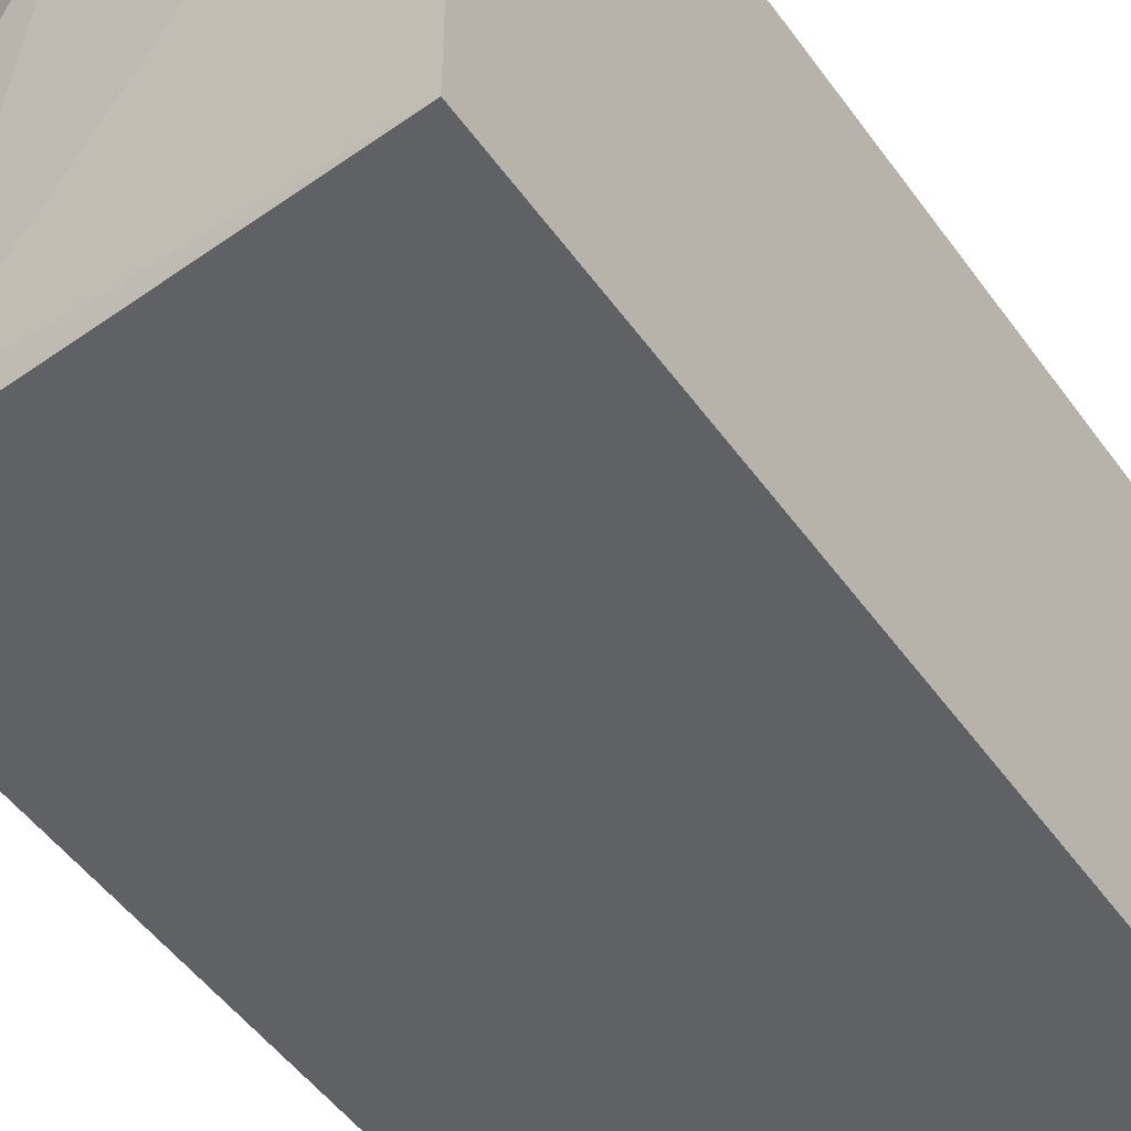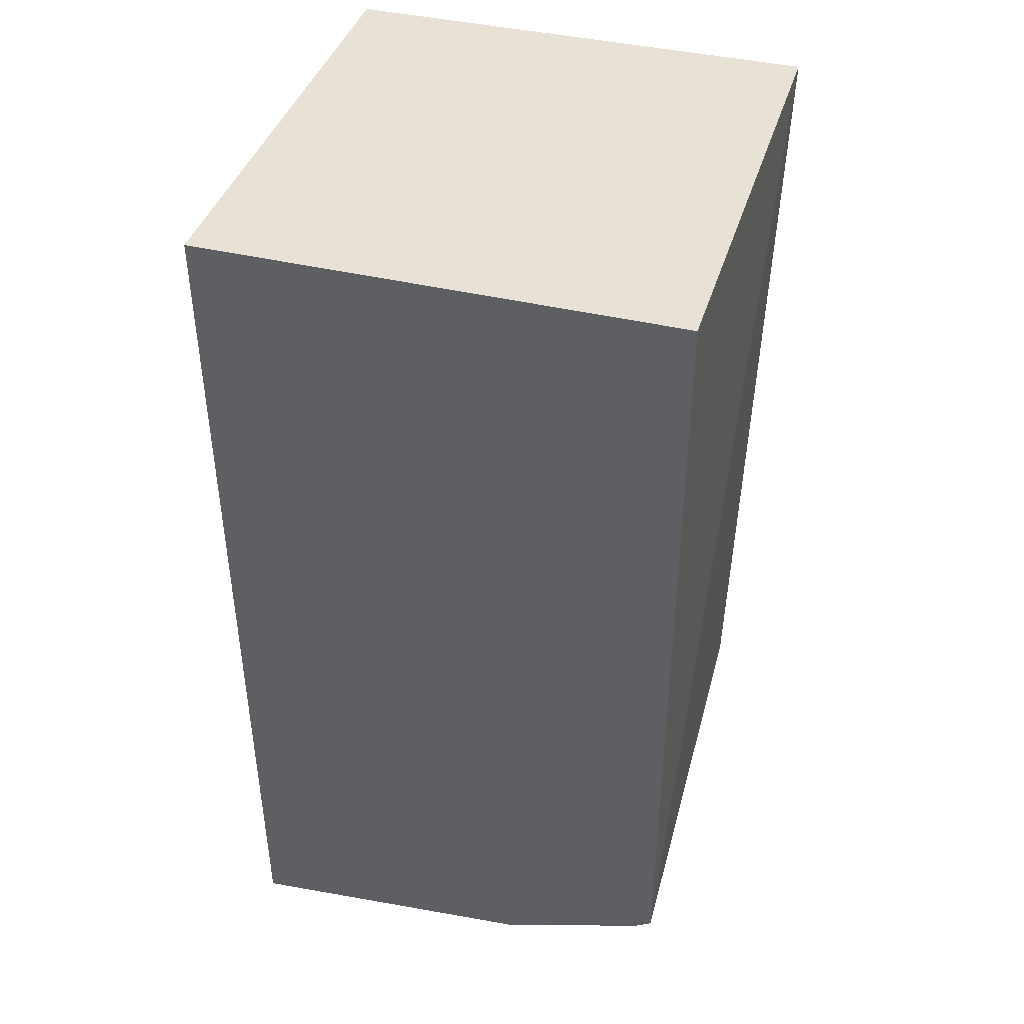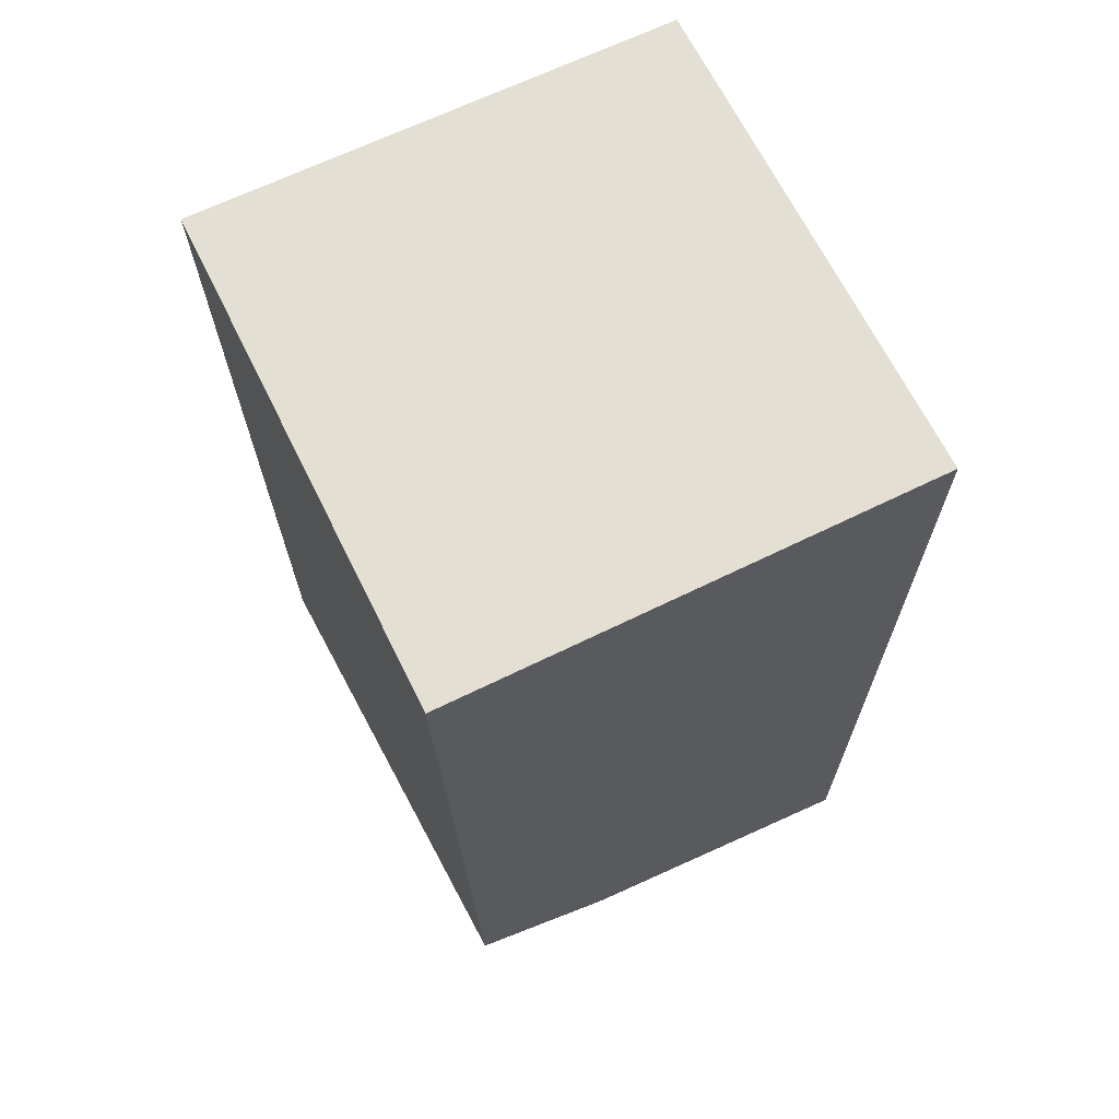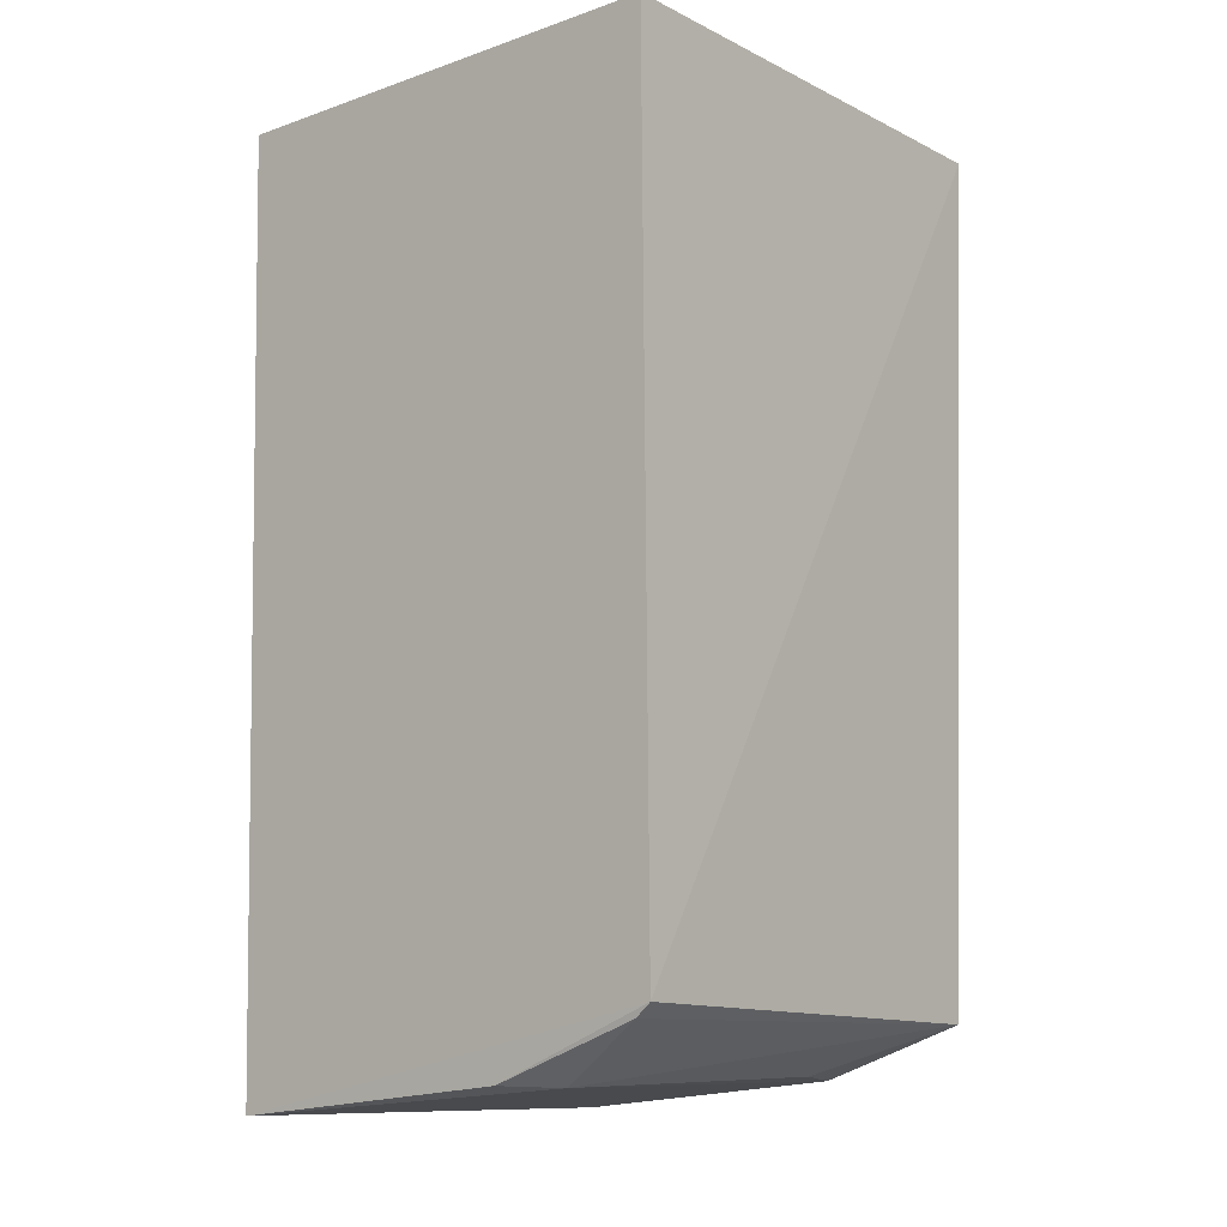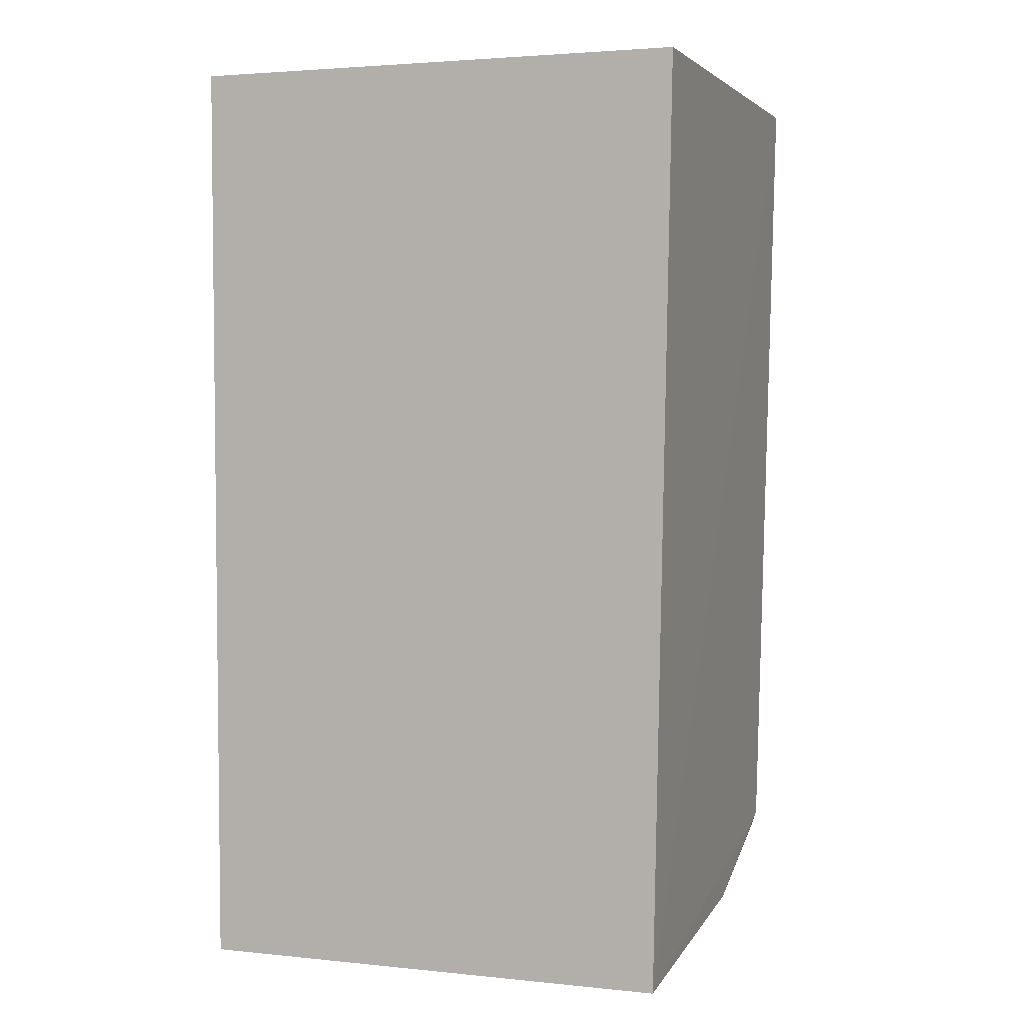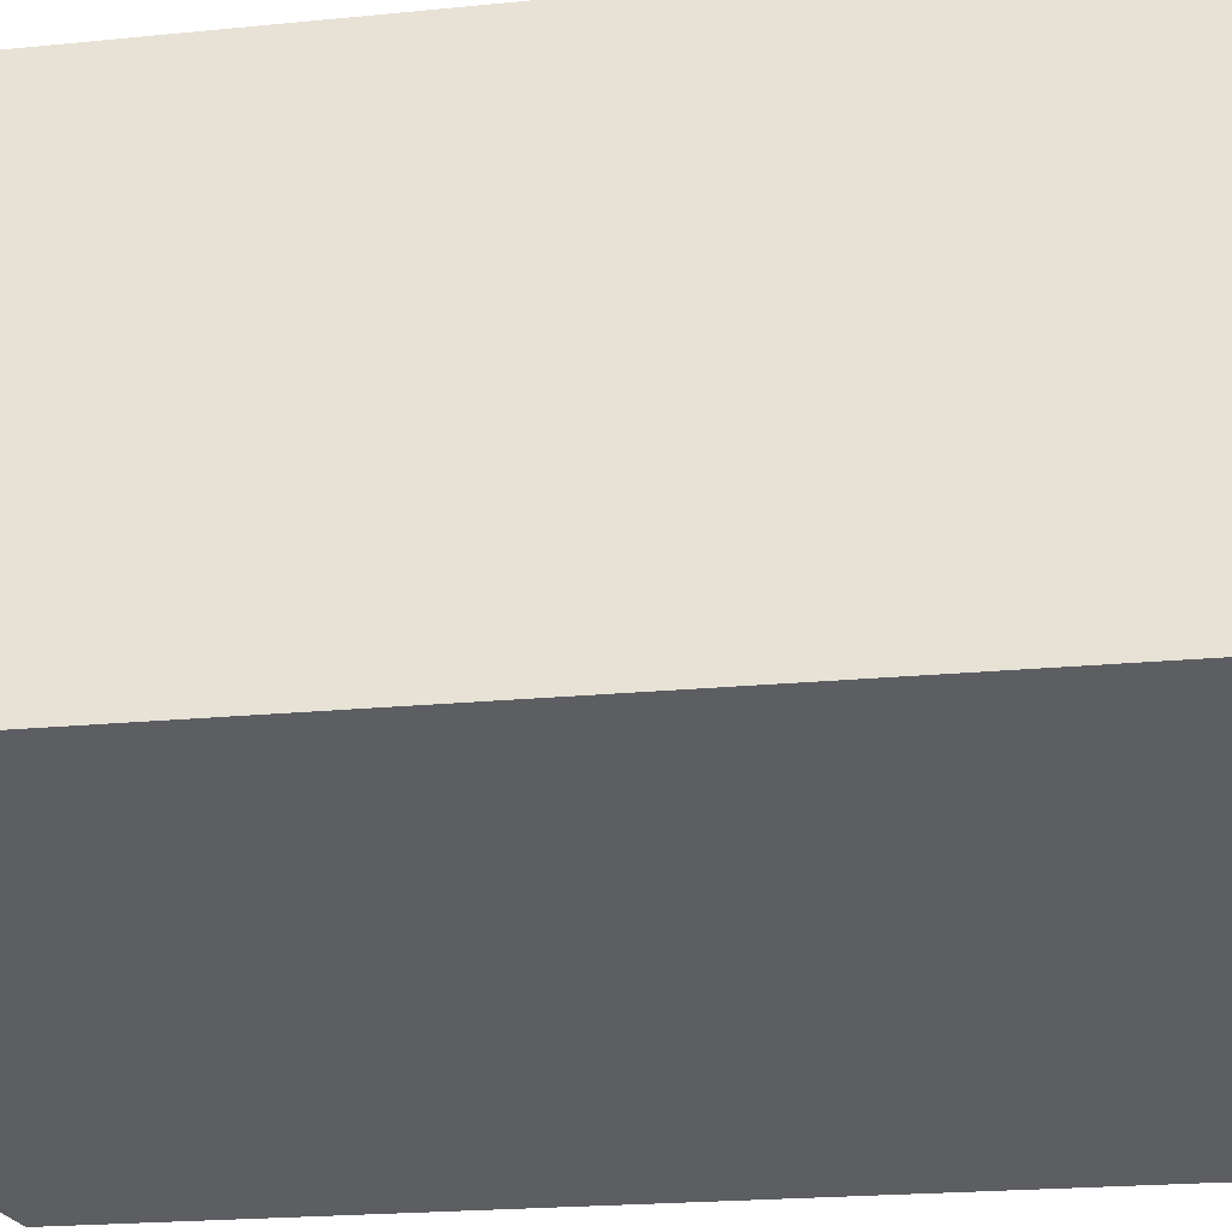
<metadata>
{"format":"obj","ext":"obj","renderer":"f3d","projection":"perspective","resolution":1024,"background":"white","views":[{"elev":-46.8,"azim":33.5,"up":"+Z"},{"elev":40.2,"azim":-163.7,"up":"+Y"},{"elev":66.7,"azim":-26.2,"up":"+Y"},{"elev":-10.9,"azim":-140.0,"up":"+Y"},{"elev":2.7,"azim":109.2,"up":"+Y"},{"elev":-38.7,"azim":96.8,"up":"+Z"}]}
</metadata>
<code>
v 0.01803 -0.2681 -0.3568
v 0.01805 -0.2686 -0.493
v 0.01879 -0.004397 -0.498
v -0.1177 -0.00439 -0.3561
v -0.1157 -0.2422 -0.4936
v 0.01871 -0.00439 -0.3561
v -0.08359 -0.2612 -0.4846
v -0.1108 -0.2452 -0.3575
v -0.1177 -0.004403 -0.4987
v -0.06831 -0.2607 -0.493
v -0.06818 -0.2601 -0.3575
v -0.1109 -0.2458 -0.493
v -0.08304 -0.2588 -0.3877
f 1 2 3
f 6 1 3
f 6 3 4
f 6 4 1
f 7 2 1
f 8 1 4
f 8 4 5
f 9 3 2
f 9 2 5
f 9 5 4
f 9 4 3
f 10 5 2
f 10 2 7
f 11 7 1
f 11 1 8
f 12 8 5
f 12 7 8
f 12 10 7
f 12 5 10
f 13 11 8
f 13 8 7
f 13 7 11

</code>
